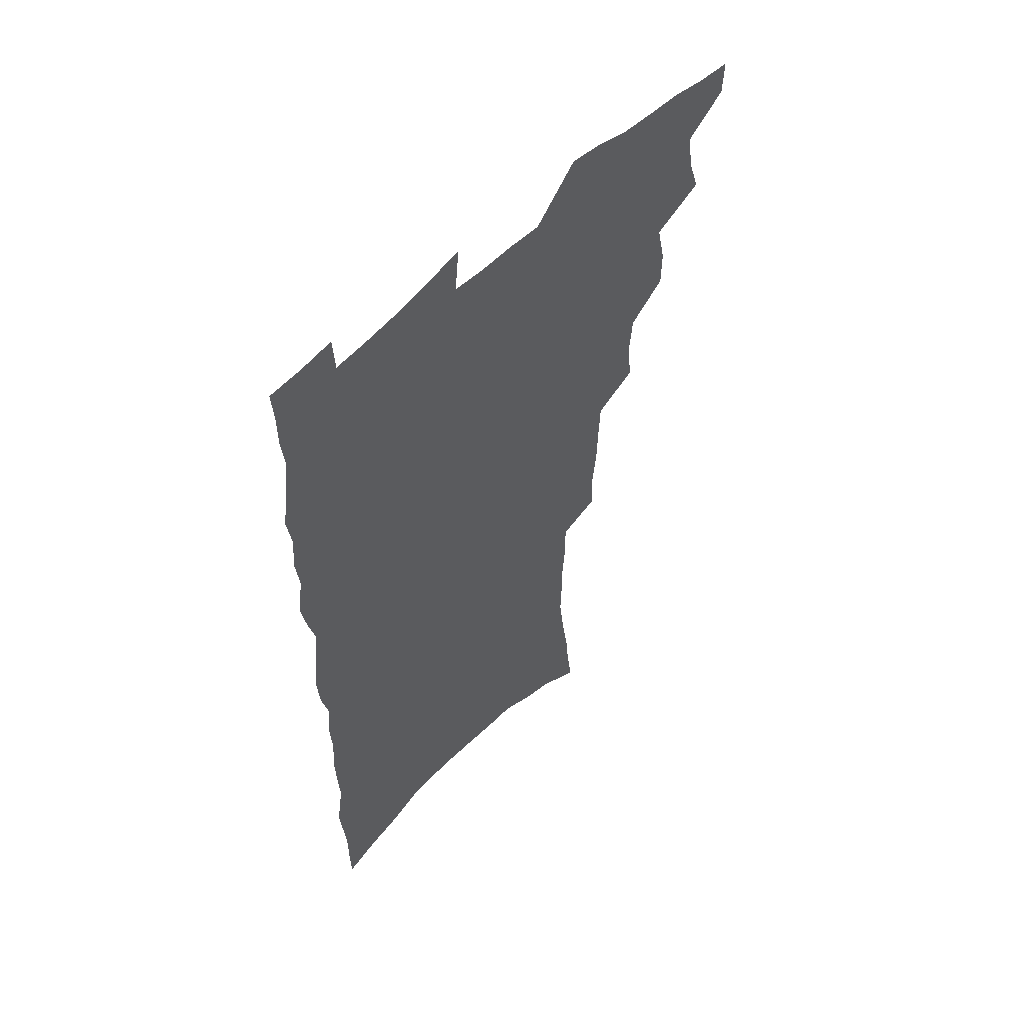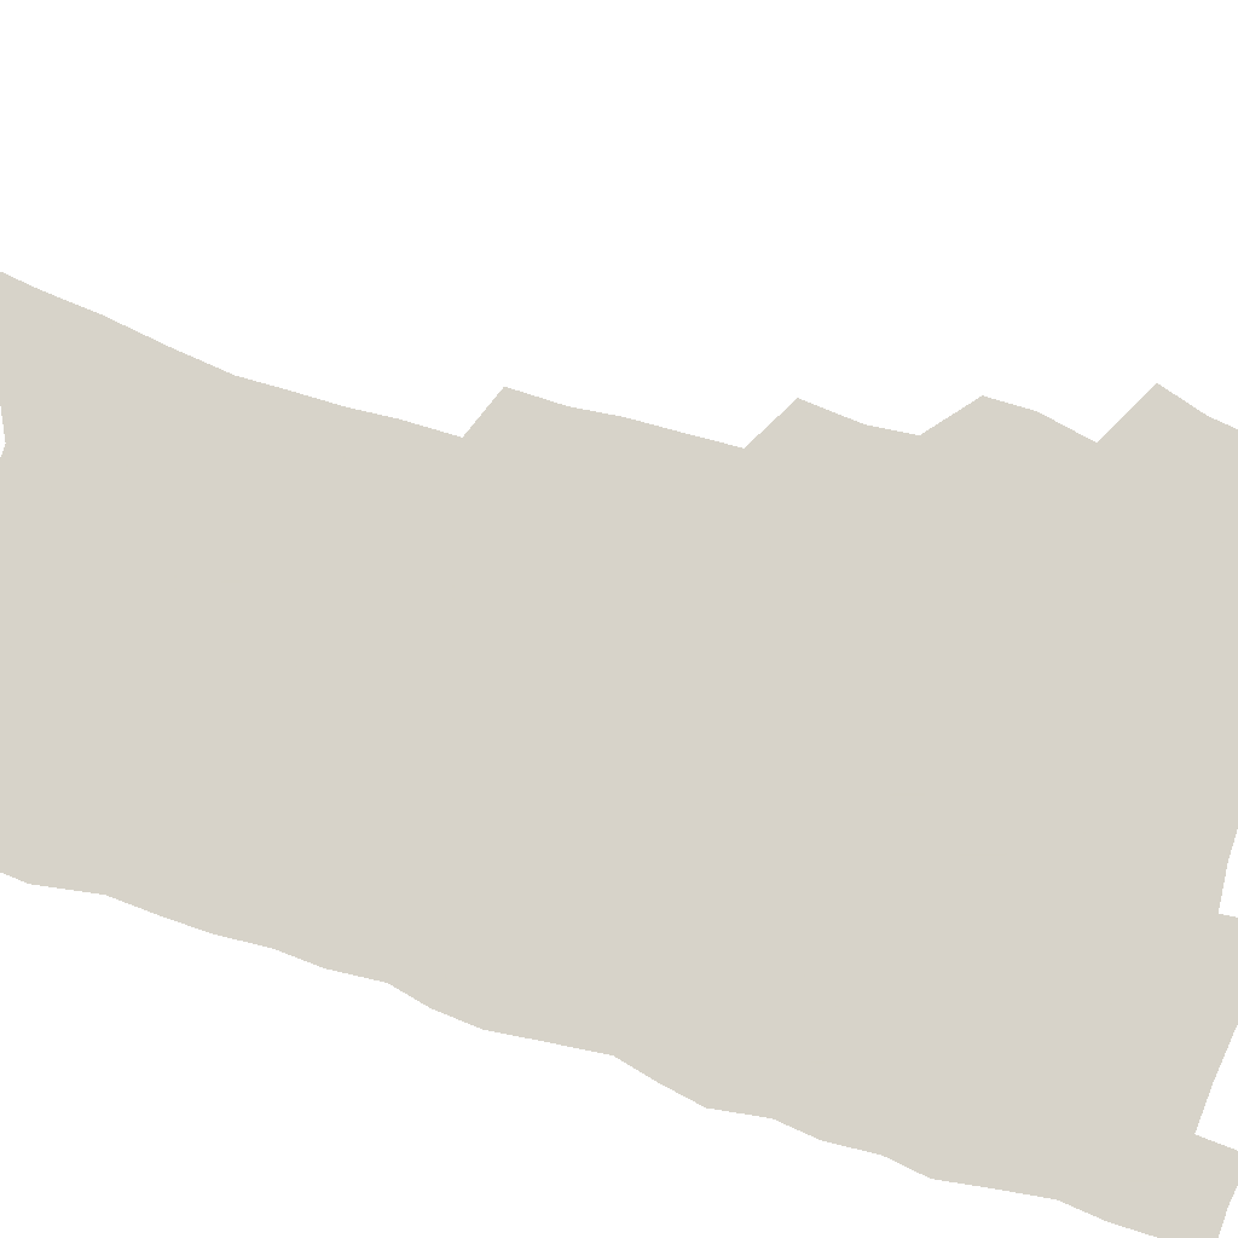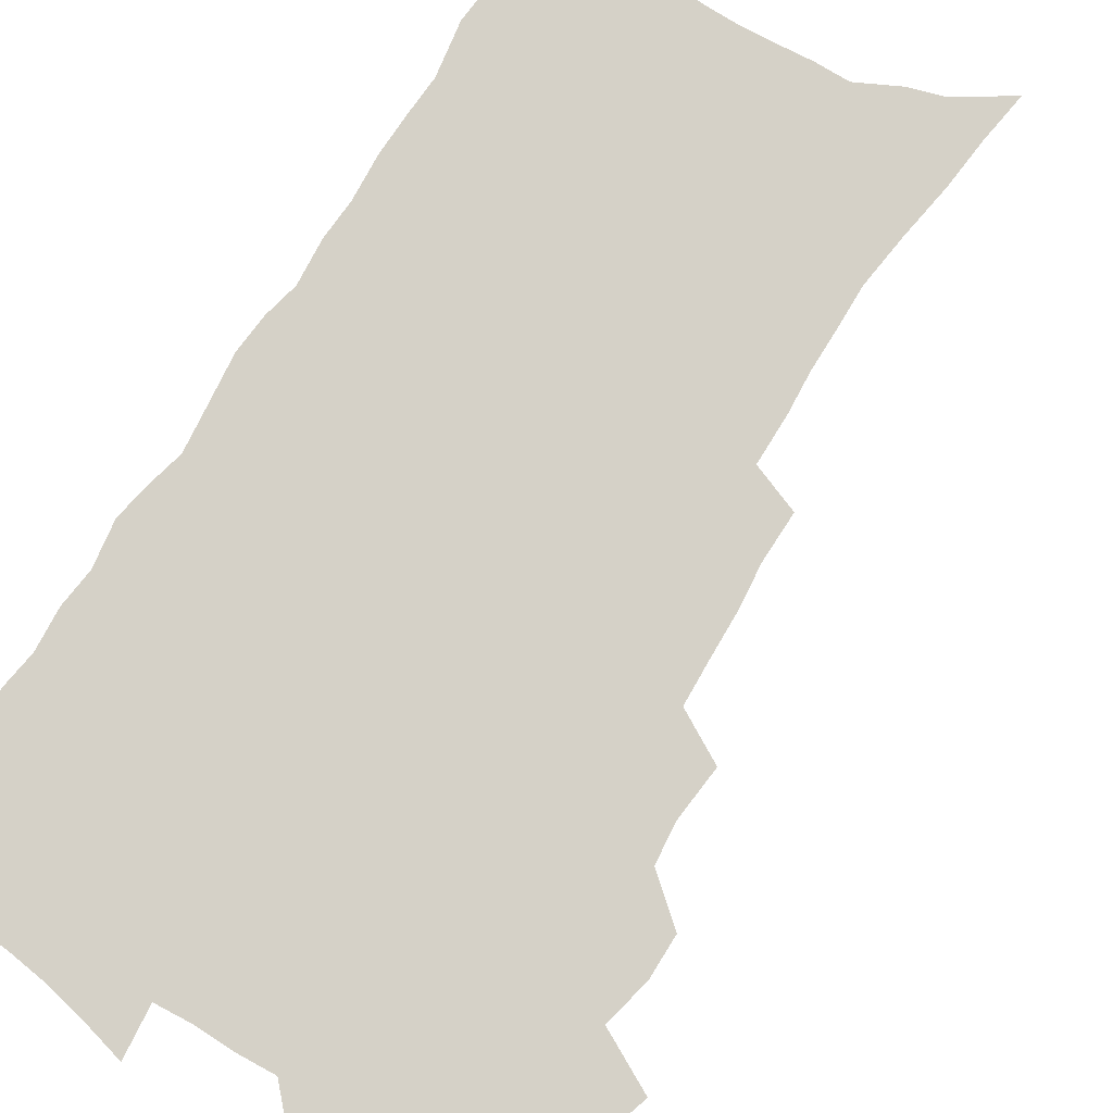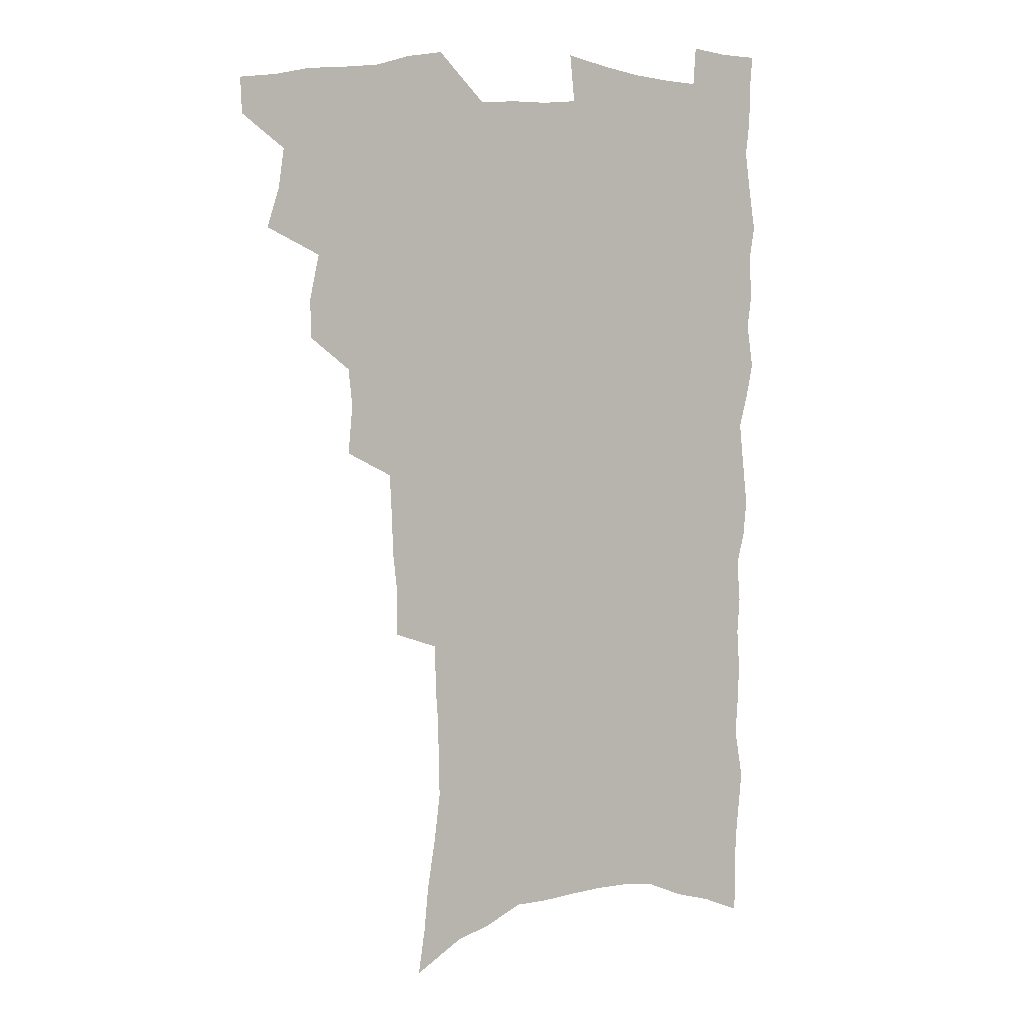
<metadata>
{"format":"obj","ext":"obj","renderer":"f3d","projection":"perspective","resolution":1024,"background":"white","views":[{"elev":56.5,"azim":133.5,"up":"+Y"},{"elev":76.4,"azim":107.4,"up":"+Z"},{"elev":79.4,"azim":-147.7,"up":"+Z"},{"elev":6.9,"azim":-24.0,"up":"+Y"}]}
</metadata>
<code>
v 482 533 0
v 481.4 547.5 0
v 492 487.5 0
v 497.1 503.5 0
v 499.4 519.4 0
v 498.7 533.9 0
v 496.2 549 0
v 510.1 442.2 0
v 510 458.1 0
v 513.8 476.3 0
v 517.2 492.3 0
v 514.6 505.8 0
v 515.7 520.6 0
v 514.1 534.9 0
v 510.4 552 0
v 526.1 393.4 0
v 527.9 413.3 0
v 526.4 428.8 0
v 530.1 447.5 0
v 530.2 463.1 0
v 529.7 477.9 0
v 530.7 493 0
v 531.1 507.6 0
v 530.7 521.6 0
v 529.1 535.6 0
v 525.4 553 0
v 547.3 314.6 0
v 547.5 333.2 0
v 545.8 349 0
v 545.3 366.3 0
v 544.5 383.4 0
v 544 400.5 0
v 544.1 417.5 0
v 547.2 436.3 0
v 545.4 449.9 0
v 546.7 465.7 0
v 547.2 480.5 0
v 545.6 494.4 0
v 545.9 508.6 0
v 545 522.8 0
v 543.2 537.4 0
v 540.1 554.4 0
v 556.5 162.9 0
v 559.3 182.2 0
v 561 200.8 0
v 564.3 222.2 0
v 566.7 242 0
v 566.3 257.8 0
v 566.2 274.2 0
v 565 289.7 0
v 564.9 308.1 0
v 564.5 325.8 0
v 563.1 341.2 0
v 562.4 357.5 0
v 561.5 373.5 0
v 561 389.9 0
v 561.4 406.9 0
v 561.4 422.9 0
v 561.2 437.9 0
v 563 454.2 0
v 561.7 467.6 0
v 562.1 482 0
v 563 496 0
v 561 510 0
v 559.3 524.5 0
v 557.5 539.7 0
v 554.2 558.5 0
v 575.8 175.8 0
v 574.9 190.5 0
v 579.8 215.4 0
v 581.1 233.8 0
v 581.5 250.9 0
v 581.6 267.4 0
v 580.3 282 0
v 578.8 296.6 0
v 579.7 316.5 0
v 579.1 332.7 0
v 578.3 348 0
v 578 364.2 0
v 576.4 378.5 0
v 576.9 395.6 0
v 575.8 409.6 0
v 576.7 426.1 0
v 576.2 440.4 0
v 576.6 455.3 0
v 576.6 469.4 0
v 576.8 483.5 0
v 576.2 497 0
v 576.3 510.6 0
v 574.6 524.7 0
v 572.5 540.5 0
v 568.6 560.6 0
v 589 180 0
v 592.9 204.1 0
v 595 224.6 0
v 594.6 239.7 0
v 595.9 259.3 0
v 594.8 273.1 0
v 593.6 287.4 0
v 593.6 305.3 0
v 592.6 320.3 0
v 591.5 334.7 0
v 592.8 353.9 0
v 591.8 367.8 0
v 590.8 382.5 0
v 590.7 398.2 0
v 590.9 413.4 0
v 591.1 428.6 0
v 590.5 442.3 0
v 590.6 456.6 0
v 591.4 471.3 0
v 591 484.3 0
v 590.4 497.8 0
v 589.9 511.5 0
v 588.6 526 0
v 587.5 540.5 0
v 604.3 187.8 0
v 606.3 208.5 0
v 607.2 226.9 0
v 607.5 244 0
v 607.6 260.3 0
v 606.9 275 0
v 606.5 291.6 0
v 606 307.7 0
v 605.7 324.5 0
v 605.9 341.7 0
v 605.1 353.8 0
v 604.8 370.3 0
v 604.5 385.7 0
v 604.9 401.9 0
v 604.3 414.8 0
v 604.5 429.8 0
v 604.3 443.6 0
v 604.2 457.4 0
v 604.5 471.2 0
v 604.5 484.7 0
v 604.7 498.2 0
v 604 511.9 0
v 602.7 526.7 0
v 601.8 541.4 0
v 617.4 188.1 0
v 619.4 212.5 0
v 619.9 230.3 0
v 619.8 245.8 0
v 619.8 262.8 0
v 619.3 277.7 0
v 618.7 292.7 0
v 618.6 310.6 0
v 618.5 327.8 0
v 618.1 342.7 0
v 617.7 356 0
v 617.6 371.8 0
v 617.4 386.5 0
v 617.4 401.7 0
v 617.2 414.6 0
v 617.6 430.8 0
v 617.5 444.1 0
v 617.8 458.4 0
v 618 471.9 0
v 617.9 484.9 0
v 618.1 498.4 0
v 618.1 511.7 0
v 618.1 525.3 0
v 616.5 541.2 0
v 630.9 189.5 0
v 631.8 212.1 0
v 632.1 230.9 0
v 632.1 247.6 0
v 631.9 264.2 0
v 631.6 279.2 0
v 631.3 295.9 0
v 631 311.4 0
v 630.8 327.6 0
v 630.5 342.6 0
v 630.4 357.2 0
v 630.2 371.9 0
v 630.2 387.7 0
v 630.2 401.6 0
v 630.3 416 0
v 630.5 431.2 0
v 630.6 444.4 0
v 630.9 458.3 0
v 631.1 471.7 0
v 631.3 484.9 0
v 631.5 498.4 0
v 631.7 511.6 0
v 631.8 525 0
v 630.7 542.3 0
v 628.8 561.7 0
v 644.3 190.5 0
v 644.4 213.3 0
v 644.3 230.9 0
v 644.4 246 0
v 644 263.8 0
v 644 279.9 0
v 643.7 295.6 0
v 643.2 312.8 0
v 643.1 327.7 0
v 643.1 341.7 0
v 643 356.3 0
v 642.8 372.6 0
v 642.9 387.2 0
v 643 401.5 0
v 643.2 415.8 0
v 643.3 430.6 0
v 643.7 444.1 0
v 643.9 458 0
v 644.4 471.4 0
v 644.8 485.3 0
v 645.1 498.4 0
v 645.3 511.4 0
v 645.5 525.3 0
v 645.6 540.5 0
v 644.8 557.7 0
v 657.7 190.6 0
v 657.1 211.4 0
v 656.9 228.6 0
v 656.6 245.4 0
v 658.3 257.5 0
v 656.5 278 0
v 656.2 294.1 0
v 655.9 310.1 0
v 655.4 326.7 0
v 655.5 341.7 0
v 655.6 356.3 0
v 655.5 371.4 0
v 655.7 386 0
v 656.2 399.9 0
v 656.2 414.7 0
v 656.8 428.6 0
v 656.9 443 0
v 657.7 456.4 0
v 657.7 470.8 0
v 658 484.4 0
v 658.3 497.9 0
v 659 511.4 0
v 659.5 525.1 0
v 660.2 538.8 0
v 660.3 554.5 0
v 671.2 188.9 0
v 670.5 207.9 0
v 669.3 227.5 0
v 670.3 241.5 0
v 670.1 257.6 0
v 668.3 278.9 0
v 668.8 292.6 0
v 667.9 310.3 0
v 667.7 325.5 0
v 668.1 339.9 0
v 668.6 354 0
v 668.1 370.1 0
v 668.9 383.8 0
v 669.3 398.1 0
v 670.7 411.3 0
v 670.6 426.1 0
v 670.3 441.4 0
v 671.1 455.1 0
v 671.4 469.3 0
v 671.1 484.1 0
v 671.9 497.2 0
v 672.6 510.6 0
v 673.5 524.4 0
v 674.1 538.4 0
v 675 552.6 0
v 686.2 182.3 0
v 684.7 202.5 0
v 682.4 224.1 0
v 683.3 239 0
v 682.6 256.6 0
v 683 272.3 0
v 681.7 290 0
v 682 304.8 0
v 680.3 322.7 0
v 682.2 335.6 0
v 682.2 350.6 0
v 683.2 364.8 0
v 682.7 380.5 0
v 683.4 394.8 0
v 684.3 408.8 0
v 684.1 424.3 0
v 685.2 438 0
v 685.2 453 0
v 685.6 467.3 0
v 685.4 482 0
v 686.3 495.6 0
v 686.6 509.7 0
v 687.4 523.5 0
v 688.2 537.2 0
v 689.2 551.5 0
v 690.2 567 0
v 700.3 178.2 0
v 699.2 197.2 0
v 699.4 214.1 0
v 698.9 231.4 0
v 696.9 250.8 0
v 697.3 266.4 0
v 697.1 282.6 0
v 696.4 299.2 0
v 697.2 314 0
v 697.2 329.4 0
v 697.6 344.4 0
v 699.5 358.1 0
v 699.2 374 0
v 698.7 389.8 0
v 699.2 404.8 0
v 698.9 420.4 0
v 698.9 435.5 0
v 701.3 449 0
v 701.3 464 0
v 699.5 480.1 0
v 701.5 493.4 0
v 701.5 508.1 0
v 701.4 522.6 0
v 701.9 536.2 0
v 703.6 550.6 0
v 704.7 564.8 0
v 715.6 171.5 0
v 715.9 188.2 0
v 715.8 205.2 0
v 717.1 220.4 0
v 718.4 235.8 0
v 715.1 256.2 0
v 716 271.3 0
v 716.4 286.8 0
v 715.3 303.9 0
v 716.2 318.7 0
v 714.9 335.9 0
v 717.9 349 0
v 719.1 363.8 0
v 717.2 381.4 0
v 715.3 399.1 0
v 718.6 412.5 0
v 721.2 426.6 0
v 718.6 444 0
v 720.2 458.3 0
v 719.1 474.3 0
v 721.2 488.4 0
v 718.7 504.9 0
v 716.5 521.4 0
v 718 535.5 0
v 718.1 549.8 0
v 719.1 564.1 0
f 5 6 1
f 1 6 2
f 6 7 2
f 10 11 3
f 3 11 4
f 11 12 4
f 4 12 5
f 12 13 5
f 5 13 6
f 13 14 6
f 6 14 7
f 14 15 7
f 18 19 8
f 8 19 9
f 19 20 9
f 9 20 10
f 20 21 10
f 10 21 11
f 21 22 11
f 11 22 12
f 22 23 12
f 12 23 13
f 23 24 13
f 13 24 14
f 24 25 14
f 14 25 15
f 25 26 15
f 31 32 16
f 16 32 17
f 32 33 17
f 17 33 18
f 33 34 18
f 18 34 19
f 34 35 19
f 19 35 20
f 35 36 20
f 20 36 21
f 36 37 21
f 21 37 22
f 37 38 22
f 22 38 23
f 38 39 23
f 23 39 24
f 39 40 24
f 24 40 25
f 40 41 25
f 25 41 26
f 41 42 26
f 51 52 27
f 27 52 28
f 52 53 28
f 28 53 29
f 53 54 29
f 29 54 30
f 54 55 30
f 30 55 31
f 55 56 31
f 31 56 32
f 56 57 32
f 32 57 33
f 57 58 33
f 33 58 34
f 58 59 34
f 34 59 35
f 59 60 35
f 35 60 36
f 60 61 36
f 36 61 37
f 61 62 37
f 37 62 38
f 62 63 38
f 38 63 39
f 63 64 39
f 39 64 40
f 64 65 40
f 40 65 41
f 65 66 41
f 41 66 42
f 66 67 42
f 43 68 44
f 68 69 44
f 44 69 45
f 69 70 45
f 45 70 46
f 70 71 46
f 46 71 47
f 71 72 47
f 47 72 48
f 72 73 48
f 48 73 49
f 73 74 49
f 49 74 50
f 74 75 50
f 50 75 51
f 75 76 51
f 51 76 52
f 76 77 52
f 52 77 53
f 77 78 53
f 53 78 54
f 78 79 54
f 54 79 55
f 79 80 55
f 55 80 56
f 80 81 56
f 56 81 57
f 81 82 57
f 57 82 58
f 82 83 58
f 58 83 59
f 83 84 59
f 59 84 60
f 84 85 60
f 60 85 61
f 85 86 61
f 61 86 62
f 86 87 62
f 62 87 63
f 87 88 63
f 63 88 64
f 88 89 64
f 64 89 65
f 89 90 65
f 65 90 66
f 90 91 66
f 66 91 67
f 91 92 67
f 68 93 69
f 93 94 69
f 69 94 70
f 94 95 70
f 70 95 71
f 95 96 71
f 71 96 72
f 96 97 72
f 72 97 73
f 97 98 73
f 73 98 74
f 98 99 74
f 74 99 75
f 99 100 75
f 75 100 76
f 100 101 76
f 76 101 77
f 101 102 77
f 77 102 78
f 102 103 78
f 78 103 79
f 103 104 79
f 79 104 80
f 104 105 80
f 80 105 81
f 105 106 81
f 81 106 82
f 106 107 82
f 82 107 83
f 107 108 83
f 83 108 84
f 108 109 84
f 84 109 85
f 109 110 85
f 85 110 86
f 110 111 86
f 86 111 87
f 111 112 87
f 87 112 88
f 112 113 88
f 88 113 89
f 113 114 89
f 89 114 90
f 114 115 90
f 90 115 91
f 115 116 91
f 91 116 92
f 93 117 94
f 117 118 94
f 94 118 95
f 118 119 95
f 95 119 96
f 119 120 96
f 96 120 97
f 120 121 97
f 97 121 98
f 121 122 98
f 98 122 99
f 122 123 99
f 99 123 100
f 123 124 100
f 100 124 101
f 124 125 101
f 101 125 102
f 125 126 102
f 102 126 103
f 126 127 103
f 103 127 104
f 127 128 104
f 104 128 105
f 128 129 105
f 105 129 106
f 129 130 106
f 106 130 107
f 130 131 107
f 107 131 108
f 131 132 108
f 108 132 109
f 132 133 109
f 109 133 110
f 133 134 110
f 110 134 111
f 134 135 111
f 111 135 112
f 135 136 112
f 112 136 113
f 136 137 113
f 113 137 114
f 137 138 114
f 114 138 115
f 138 139 115
f 115 139 116
f 139 140 116
f 117 141 118
f 141 142 118
f 118 142 119
f 142 143 119
f 119 143 120
f 143 144 120
f 120 144 121
f 144 145 121
f 121 145 122
f 145 146 122
f 122 146 123
f 146 147 123
f 123 147 124
f 147 148 124
f 124 148 125
f 148 149 125
f 125 149 126
f 149 150 126
f 126 150 127
f 150 151 127
f 127 151 128
f 151 152 128
f 128 152 129
f 152 153 129
f 129 153 130
f 153 154 130
f 130 154 131
f 154 155 131
f 131 155 132
f 155 156 132
f 132 156 133
f 156 157 133
f 133 157 134
f 157 158 134
f 134 158 135
f 158 159 135
f 135 159 136
f 159 160 136
f 136 160 137
f 160 161 137
f 137 161 138
f 161 162 138
f 138 162 139
f 162 163 139
f 139 163 140
f 163 164 140
f 141 165 142
f 165 166 142
f 142 166 143
f 166 167 143
f 143 167 144
f 167 168 144
f 144 168 145
f 168 169 145
f 145 169 146
f 169 170 146
f 146 170 147
f 170 171 147
f 147 171 148
f 171 172 148
f 148 172 149
f 172 173 149
f 149 173 150
f 173 174 150
f 150 174 151
f 174 175 151
f 151 175 152
f 175 176 152
f 152 176 153
f 176 177 153
f 153 177 154
f 177 178 154
f 154 178 155
f 178 179 155
f 155 179 156
f 179 180 156
f 156 180 157
f 180 181 157
f 157 181 158
f 181 182 158
f 158 182 159
f 182 183 159
f 159 183 160
f 183 184 160
f 160 184 161
f 184 185 161
f 161 185 162
f 185 186 162
f 162 186 163
f 186 187 163
f 163 187 164
f 187 188 164
f 165 190 166
f 190 191 166
f 166 191 167
f 191 192 167
f 167 192 168
f 192 193 168
f 168 193 169
f 193 194 169
f 169 194 170
f 194 195 170
f 170 195 171
f 195 196 171
f 171 196 172
f 196 197 172
f 172 197 173
f 197 198 173
f 173 198 174
f 198 199 174
f 174 199 175
f 199 200 175
f 175 200 176
f 200 201 176
f 176 201 177
f 201 202 177
f 177 202 178
f 202 203 178
f 178 203 179
f 203 204 179
f 179 204 180
f 204 205 180
f 180 205 181
f 205 206 181
f 181 206 182
f 206 207 182
f 182 207 183
f 207 208 183
f 183 208 184
f 208 209 184
f 184 209 185
f 209 210 185
f 185 210 186
f 210 211 186
f 186 211 187
f 211 212 187
f 187 212 188
f 212 213 188
f 188 213 189
f 213 214 189
f 190 215 191
f 215 216 191
f 191 216 192
f 216 217 192
f 192 217 193
f 217 218 193
f 193 218 194
f 218 219 194
f 194 219 195
f 219 220 195
f 195 220 196
f 220 221 196
f 196 221 197
f 221 222 197
f 197 222 198
f 222 223 198
f 198 223 199
f 223 224 199
f 199 224 200
f 224 225 200
f 200 225 201
f 225 226 201
f 201 226 202
f 226 227 202
f 202 227 203
f 227 228 203
f 203 228 204
f 228 229 204
f 204 229 205
f 229 230 205
f 205 230 206
f 230 231 206
f 206 231 207
f 231 232 207
f 207 232 208
f 232 233 208
f 208 233 209
f 233 234 209
f 209 234 210
f 234 235 210
f 210 235 211
f 235 236 211
f 211 236 212
f 236 237 212
f 212 237 213
f 237 238 213
f 213 238 214
f 238 239 214
f 215 240 216
f 240 241 216
f 216 241 217
f 241 242 217
f 217 242 218
f 242 243 218
f 218 243 219
f 243 244 219
f 219 244 220
f 244 245 220
f 220 245 221
f 245 246 221
f 221 246 222
f 246 247 222
f 222 247 223
f 247 248 223
f 223 248 224
f 248 249 224
f 224 249 225
f 249 250 225
f 225 250 226
f 250 251 226
f 226 251 227
f 251 252 227
f 227 252 228
f 252 253 228
f 228 253 229
f 253 254 229
f 229 254 230
f 254 255 230
f 230 255 231
f 255 256 231
f 231 256 232
f 256 257 232
f 232 257 233
f 257 258 233
f 233 258 234
f 258 259 234
f 234 259 235
f 259 260 235
f 235 260 236
f 260 261 236
f 236 261 237
f 261 262 237
f 237 262 238
f 262 263 238
f 238 263 239
f 263 264 239
f 240 265 241
f 265 266 241
f 241 266 242
f 266 267 242
f 242 267 243
f 267 268 243
f 243 268 244
f 268 269 244
f 244 269 245
f 269 270 245
f 245 270 246
f 270 271 246
f 246 271 247
f 271 272 247
f 247 272 248
f 272 273 248
f 248 273 249
f 273 274 249
f 249 274 250
f 274 275 250
f 250 275 251
f 275 276 251
f 251 276 252
f 276 277 252
f 252 277 253
f 277 278 253
f 253 278 254
f 278 279 254
f 254 279 255
f 279 280 255
f 255 280 256
f 280 281 256
f 256 281 257
f 281 282 257
f 257 282 258
f 282 283 258
f 258 283 259
f 283 284 259
f 259 284 260
f 284 285 260
f 260 285 261
f 285 286 261
f 261 286 262
f 286 287 262
f 262 287 263
f 287 288 263
f 263 288 264
f 288 289 264
f 265 291 266
f 291 292 266
f 266 292 267
f 292 293 267
f 267 293 268
f 293 294 268
f 268 294 269
f 294 295 269
f 269 295 270
f 295 296 270
f 270 296 271
f 296 297 271
f 271 297 272
f 297 298 272
f 272 298 273
f 298 299 273
f 273 299 274
f 299 300 274
f 274 300 275
f 300 301 275
f 275 301 276
f 301 302 276
f 276 302 277
f 302 303 277
f 277 303 278
f 303 304 278
f 278 304 279
f 304 305 279
f 279 305 280
f 305 306 280
f 280 306 281
f 306 307 281
f 281 307 282
f 307 308 282
f 282 308 283
f 308 309 283
f 283 309 284
f 309 310 284
f 284 310 285
f 310 311 285
f 285 311 286
f 311 312 286
f 286 312 287
f 312 313 287
f 287 313 288
f 313 314 288
f 288 314 289
f 314 315 289
f 289 315 290
f 315 316 290
f 291 317 292
f 317 318 292
f 292 318 293
f 318 319 293
f 293 319 294
f 319 320 294
f 294 320 295
f 320 321 295
f 295 321 296
f 321 322 296
f 296 322 297
f 322 323 297
f 297 323 298
f 323 324 298
f 298 324 299
f 324 325 299
f 299 325 300
f 325 326 300
f 300 326 301
f 326 327 301
f 301 327 302
f 327 328 302
f 302 328 303
f 328 329 303
f 303 329 304
f 329 330 304
f 304 330 305
f 330 331 305
f 305 331 306
f 331 332 306
f 306 332 307
f 332 333 307
f 307 333 308
f 333 334 308
f 308 334 309
f 334 335 309
f 309 335 310
f 335 336 310
f 310 336 311
f 336 337 311
f 311 337 312
f 337 338 312
f 312 338 313
f 338 339 313
f 313 339 314
f 339 340 314
f 314 340 315
f 340 341 315
f 315 341 316
f 341 342 316

</code>
